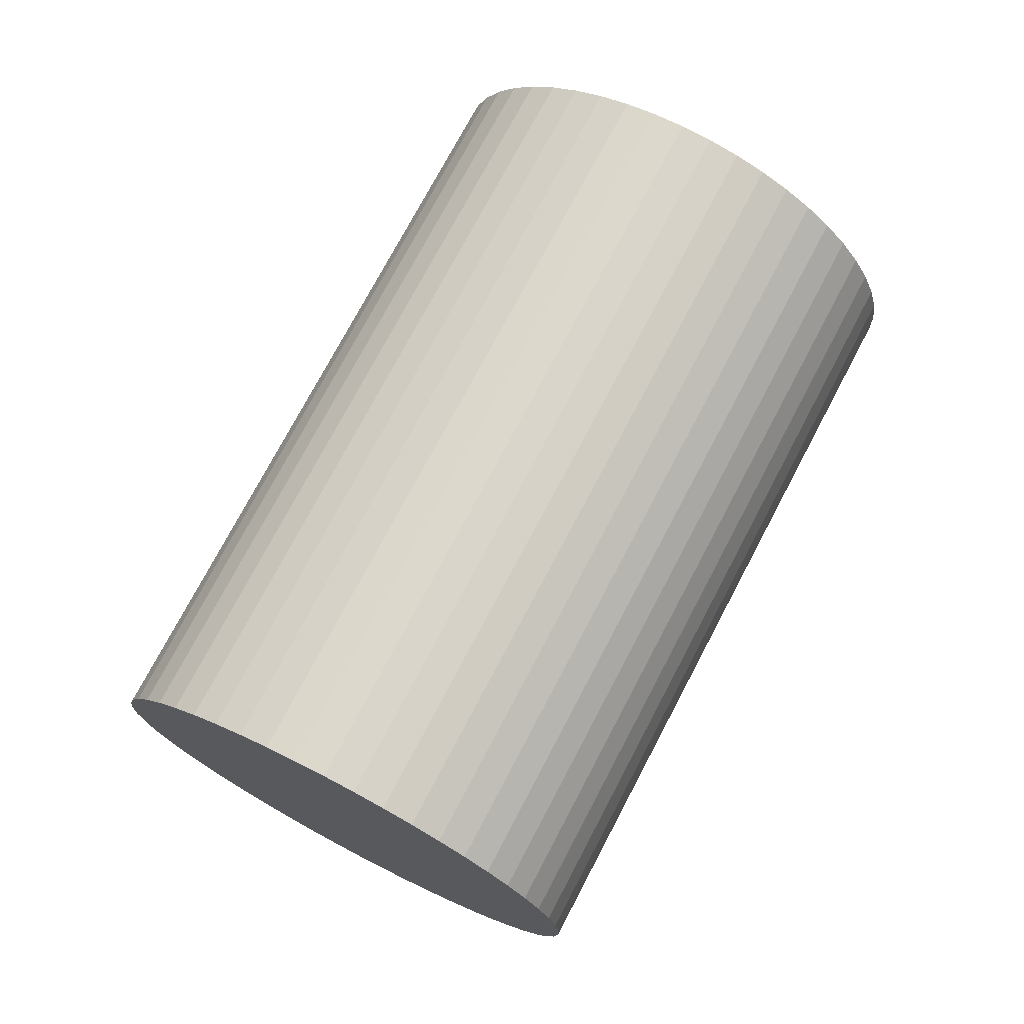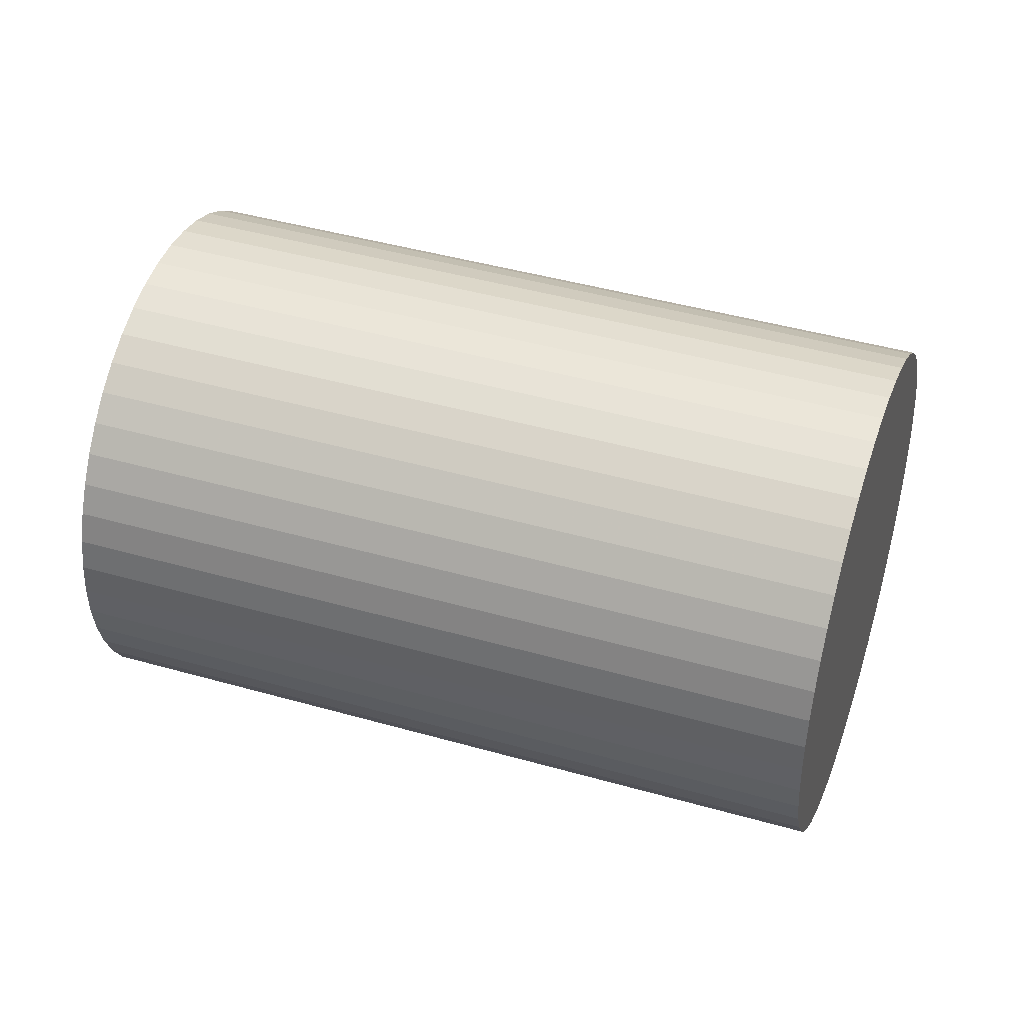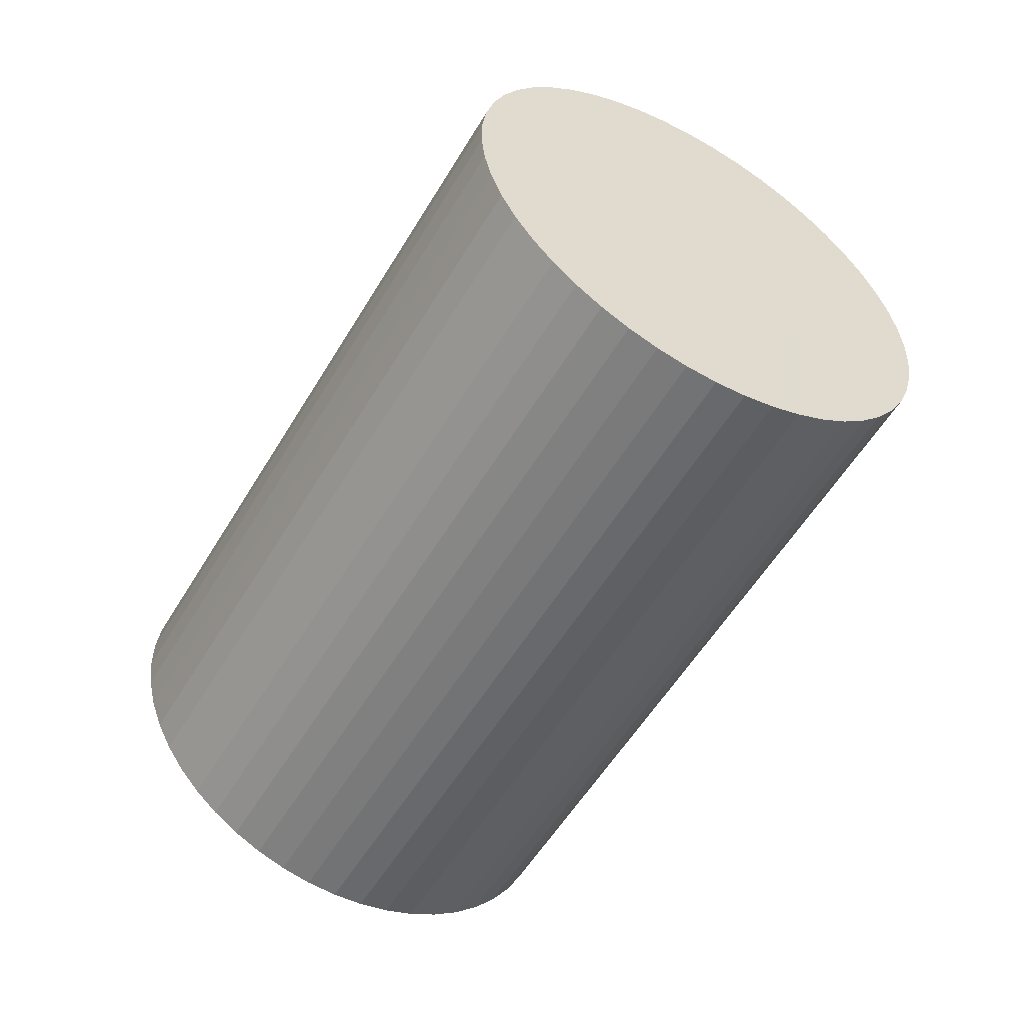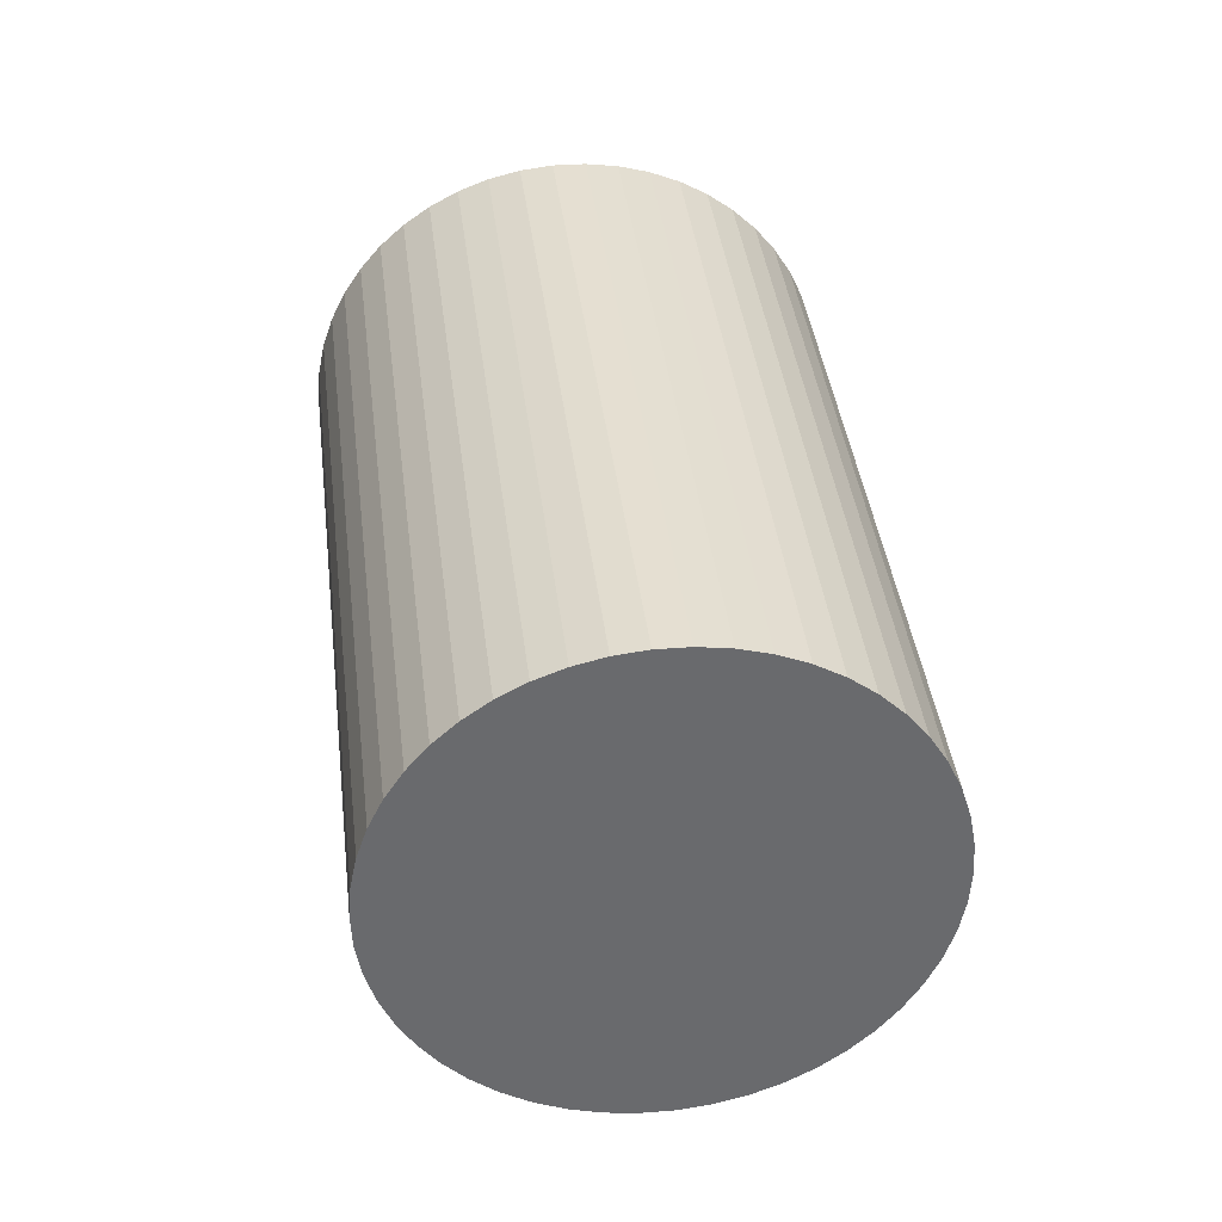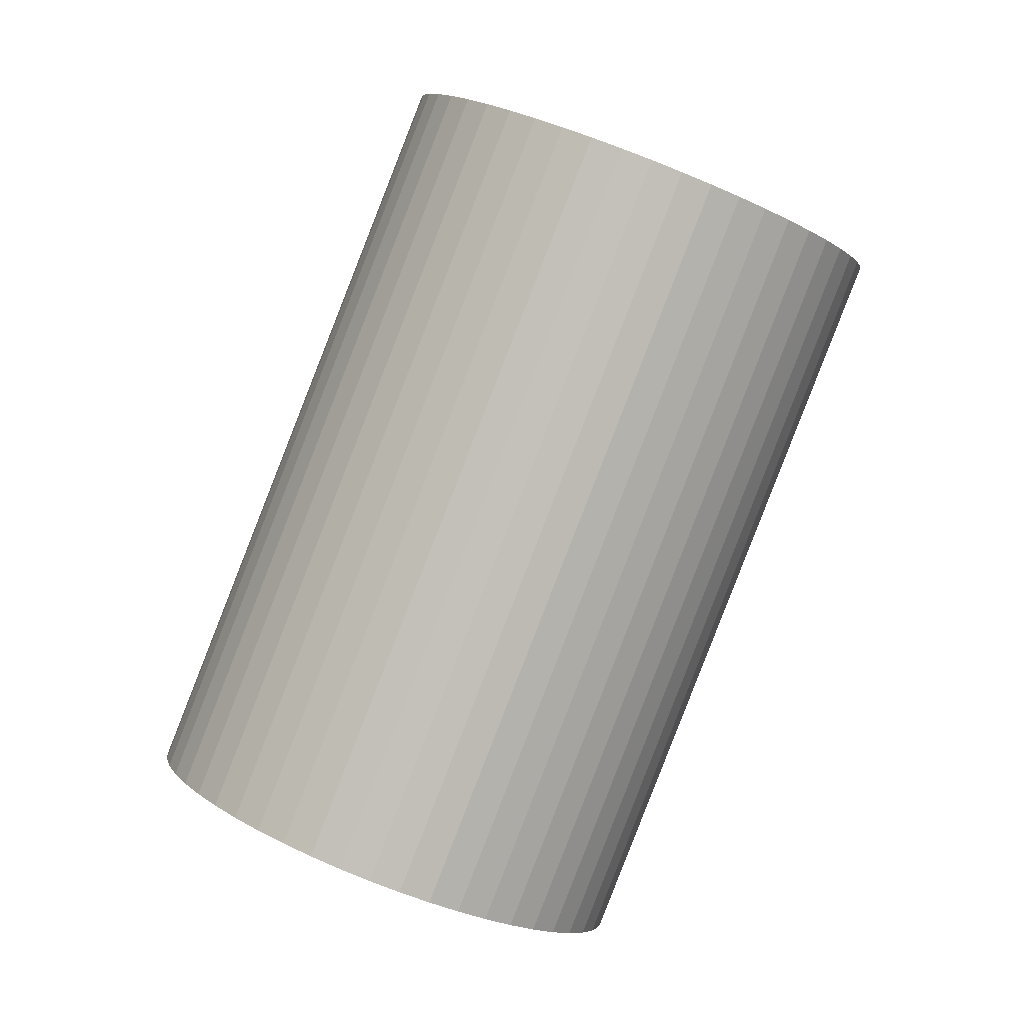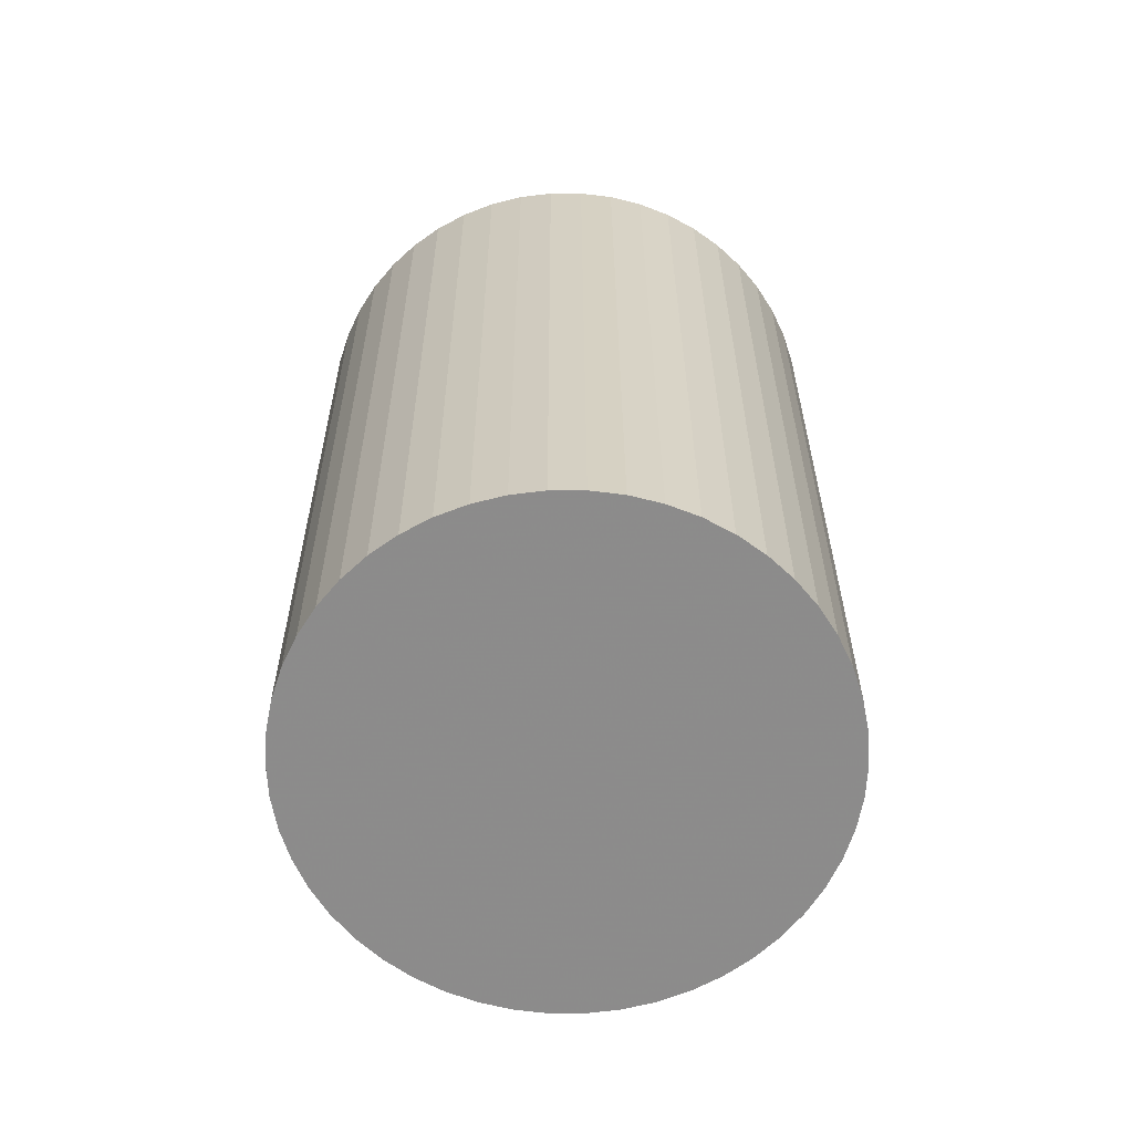
<metadata>
{"format":"obj","ext":"obj","renderer":"f3d","projection":"perspective","resolution":1024,"background":"white","views":[{"elev":-4.5,"azim":-21.9,"up":"+Z"},{"elev":43.4,"azim":-41.3,"up":"+Y"},{"elev":37.4,"azim":-2.6,"up":"+Z"},{"elev":-23.3,"azim":-103.2,"up":"+Z"},{"elev":-18.9,"azim":43.2,"up":"+Z"},{"elev":26.0,"azim":-150.1,"up":"+Y"}]}
</metadata>
<code>
v 0.8862 0.5301 0.6945
v 0.8878 0.5 0.6935
v 0.5278 0.5 0.07
v 0.5262 0.5301 0.07095
v 0.8813 0.5597 0.6973
v 0.5213 0.5597 0.07377
v 0.8732 0.5884 0.702
v 0.5132 0.5884 0.07843
v 0.8621 0.6156 0.7084
v 0.5021 0.6156 0.08484
v 0.8482 0.6411 0.7165
v 0.4882 0.6411 0.09292
v 0.8315 0.6643 0.7261
v 0.4715 0.6643 0.1025
v 0.8125 0.6849 0.737
v 0.4525 0.6849 0.1135
v 0.7914 0.7026 0.7492
v 0.4314 0.7026 0.1257
v 0.7685 0.7172 0.7624
v 0.4085 0.7172 0.1389
v 0.7442 0.7283 0.7765
v 0.3842 0.7283 0.1529
v 0.7189 0.7357 0.7911
v 0.3589 0.7357 0.1675
v 0.6931 0.7395 0.806
v 0.3331 0.7395 0.1825
v 0.6669 0.7395 0.8211
v 0.3069 0.7395 0.1975
v 0.6411 0.7357 0.836
v 0.2811 0.7357 0.2125
v 0.6158 0.7283 0.8506
v 0.2558 0.7283 0.2271
v 0.5915 0.7172 0.8646
v 0.2315 0.7172 0.2411
v 0.5686 0.7026 0.8778
v 0.2086 0.7026 0.2543
v 0.5475 0.6849 0.89
v 0.1875 0.6849 0.2665
v 0.5285 0.6643 0.901
v 0.1685 0.6643 0.2775
v 0.5118 0.6411 0.9106
v 0.1518 0.6411 0.2871
v 0.4979 0.6156 0.9187
v 0.1379 0.6156 0.2952
v 0.4868 0.5884 0.9251
v 0.1268 0.5884 0.3016
v 0.4787 0.5597 0.9298
v 0.1187 0.5597 0.3062
v 0.4738 0.5301 0.9326
v 0.1138 0.5301 0.3091
v 0.4722 0.5 0.9335
v 0.1122 0.5 0.31
v 0.4738 0.4699 0.9326
v 0.1138 0.4699 0.3091
v 0.4787 0.4403 0.9298
v 0.1187 0.4403 0.3062
v 0.4868 0.4117 0.9251
v 0.1268 0.4117 0.3016
v 0.4979 0.3844 0.9187
v 0.1379 0.3844 0.2952
v 0.5118 0.3589 0.9106
v 0.1518 0.3589 0.2871
v 0.5285 0.3357 0.901
v 0.1685 0.3357 0.2775
v 0.5475 0.3151 0.89
v 0.1875 0.3151 0.2665
v 0.5686 0.2974 0.8778
v 0.2086 0.2974 0.2543
v 0.5915 0.2828 0.8646
v 0.2315 0.2828 0.2411
v 0.6158 0.2717 0.8506
v 0.2558 0.2717 0.2271
v 0.6411 0.2643 0.836
v 0.2811 0.2643 0.2125
v 0.6669 0.2605 0.8211
v 0.3069 0.2605 0.1975
v 0.6931 0.2605 0.806
v 0.3331 0.2605 0.1825
v 0.7189 0.2643 0.7911
v 0.3589 0.2643 0.1675
v 0.7442 0.2717 0.7765
v 0.3842 0.2717 0.1529
v 0.7685 0.2828 0.7624
v 0.4085 0.2828 0.1389
v 0.7914 0.2974 0.7492
v 0.4314 0.2974 0.1257
v 0.8125 0.3151 0.737
v 0.4525 0.3151 0.1135
v 0.8315 0.3357 0.7261
v 0.4715 0.3357 0.1025
v 0.8482 0.3589 0.7165
v 0.4882 0.3589 0.09292
v 0.8621 0.3844 0.7084
v 0.5021 0.3844 0.08484
v 0.8732 0.4117 0.702
v 0.5132 0.4117 0.07843
v 0.8813 0.4403 0.6973
v 0.5213 0.4403 0.07377
v 0.8862 0.4699 0.6945
v 0.5262 0.4699 0.07095
f 1 2 3
f 1 3 4
f 5 1 4
f 5 4 6
f 7 5 6
f 7 6 8
f 9 7 8
f 9 8 10
f 11 9 10
f 11 10 12
f 13 11 12
f 13 12 14
f 15 13 14
f 15 14 16
f 17 15 16
f 17 16 18
f 19 17 18
f 19 18 20
f 21 19 20
f 21 20 22
f 23 21 22
f 23 22 24
f 25 23 24
f 25 24 26
f 27 25 26
f 27 26 28
f 29 27 28
f 29 28 30
f 31 29 30
f 31 30 32
f 33 32 34
f 33 31 32
f 35 34 36
f 35 33 34
f 37 36 38
f 37 35 36
f 39 38 40
f 39 37 38
f 41 40 42
f 41 39 40
f 43 42 44
f 43 41 42
f 45 44 46
f 45 43 44
f 47 46 48
f 47 45 46
f 49 47 48
f 49 48 50
f 51 49 50
f 51 50 52
f 53 51 52
f 53 52 54
f 55 53 54
f 55 54 56
f 57 55 56
f 57 56 58
f 59 57 58
f 59 58 60
f 61 59 60
f 61 60 62
f 63 61 62
f 63 62 64
f 65 63 64
f 65 64 66
f 67 65 66
f 67 66 68
f 69 67 68
f 69 68 70
f 71 69 70
f 71 70 72
f 73 71 72
f 73 72 74
f 75 73 74
f 75 74 76
f 77 75 76
f 77 76 78
f 79 77 78
f 79 78 80
f 81 79 80
f 81 80 82
f 83 81 82
f 83 82 84
f 85 83 84
f 85 84 86
f 87 85 86
f 87 86 88
f 89 87 88
f 89 88 90
f 91 89 90
f 91 90 92
f 93 91 92
f 93 92 94
f 95 93 94
f 95 94 96
f 97 96 98
f 97 95 96
f 99 97 98
f 99 98 100
f 2 100 3
f 2 99 100
f 13 2 1
f 13 1 5
f 13 5 7
f 13 7 9
f 13 9 11
f 13 15 17
f 13 17 19
f 13 19 21
f 13 21 23
f 13 23 25
f 13 25 27
f 13 27 29
f 13 29 31
f 13 31 33
f 13 33 35
f 13 35 37
f 13 37 39
f 13 39 41
f 13 41 43
f 13 43 45
f 13 45 47
f 13 47 49
f 13 49 51
f 13 51 53
f 13 53 55
f 13 55 57
f 13 57 59
f 13 59 61
f 13 61 63
f 13 63 65
f 13 65 67
f 13 67 69
f 13 69 71
f 13 71 73
f 13 73 75
f 13 75 77
f 13 77 79
f 13 79 81
f 13 81 83
f 13 83 85
f 13 85 87
f 13 87 89
f 13 89 91
f 13 91 93
f 13 93 95
f 13 95 97
f 13 97 99
f 13 99 2
f 4 3 14
f 6 4 14
f 8 6 14
f 10 8 14
f 12 10 14
f 18 16 14
f 20 18 14
f 22 20 14
f 24 22 14
f 26 24 14
f 28 26 14
f 30 28 14
f 32 30 14
f 34 32 14
f 36 34 14
f 38 36 14
f 40 38 14
f 42 40 14
f 44 42 14
f 46 44 14
f 48 46 14
f 50 48 14
f 52 50 14
f 54 52 14
f 56 54 14
f 58 56 14
f 60 58 14
f 62 60 14
f 64 62 14
f 66 64 14
f 68 66 14
f 70 68 14
f 72 70 14
f 74 72 14
f 76 74 14
f 78 76 14
f 80 78 14
f 82 80 14
f 84 82 14
f 86 84 14
f 88 86 14
f 90 88 14
f 92 90 14
f 94 92 14
f 96 94 14
f 98 96 14
f 100 98 14
f 3 100 14

</code>
